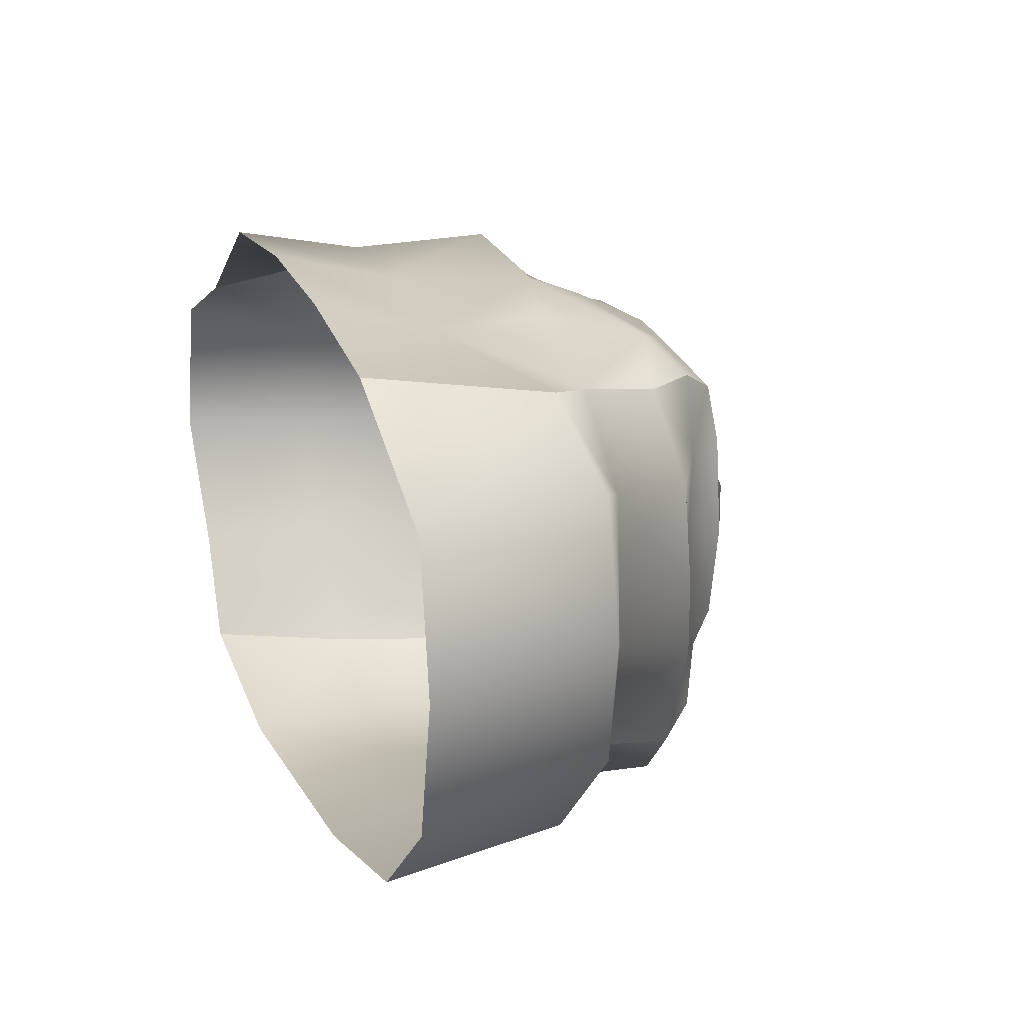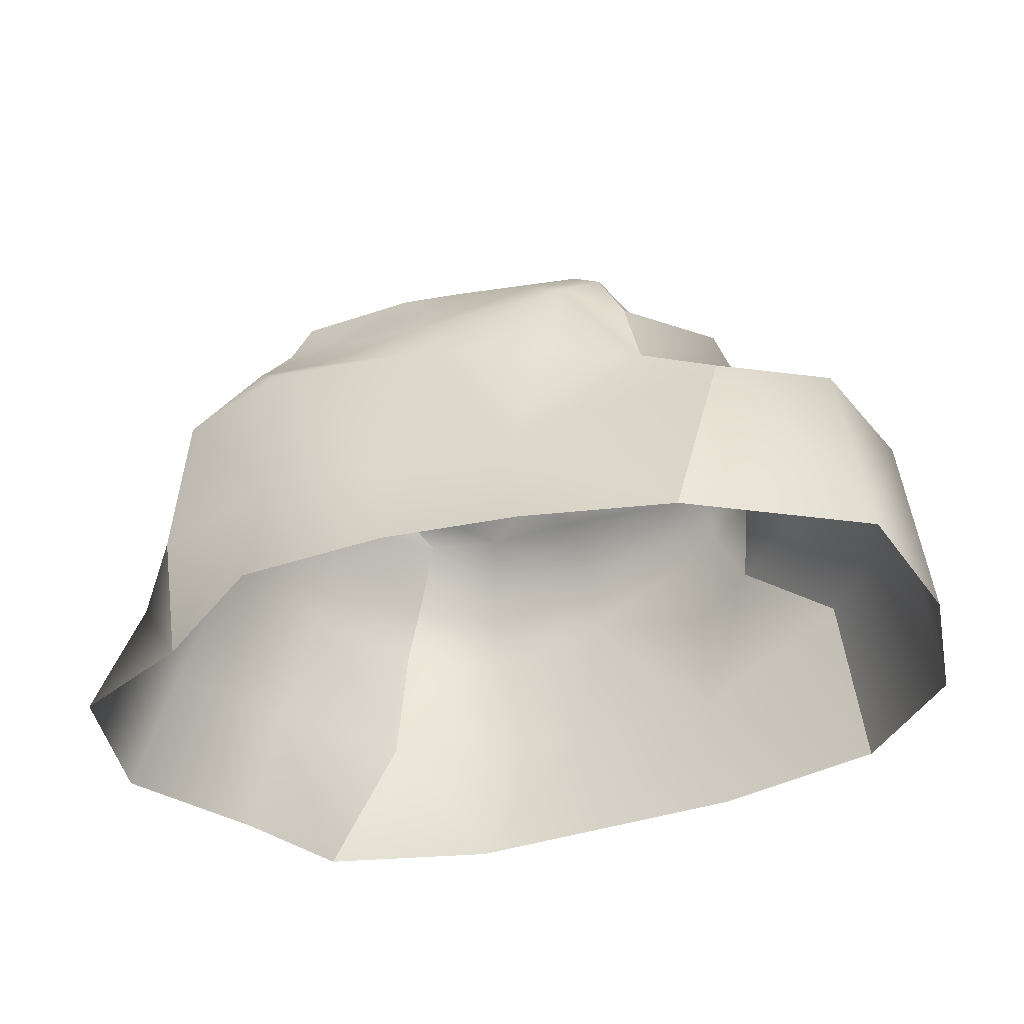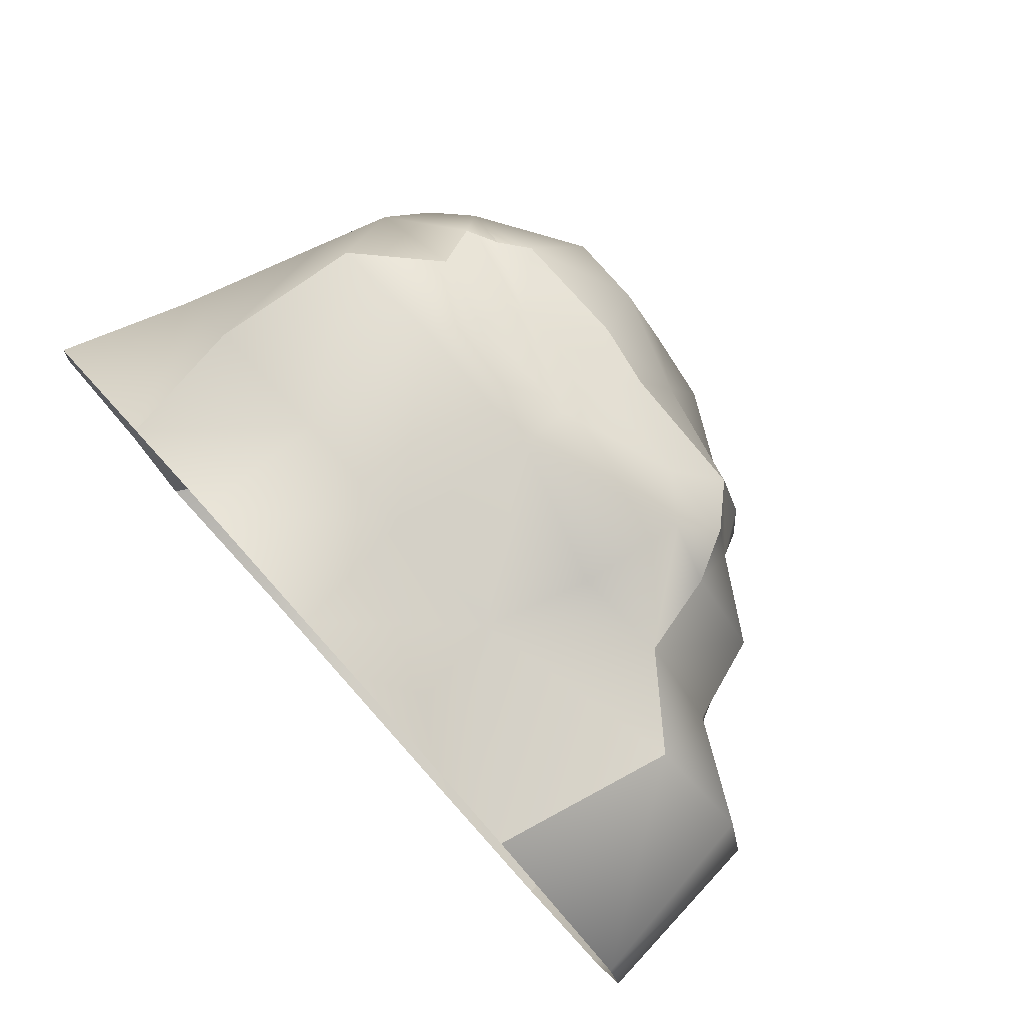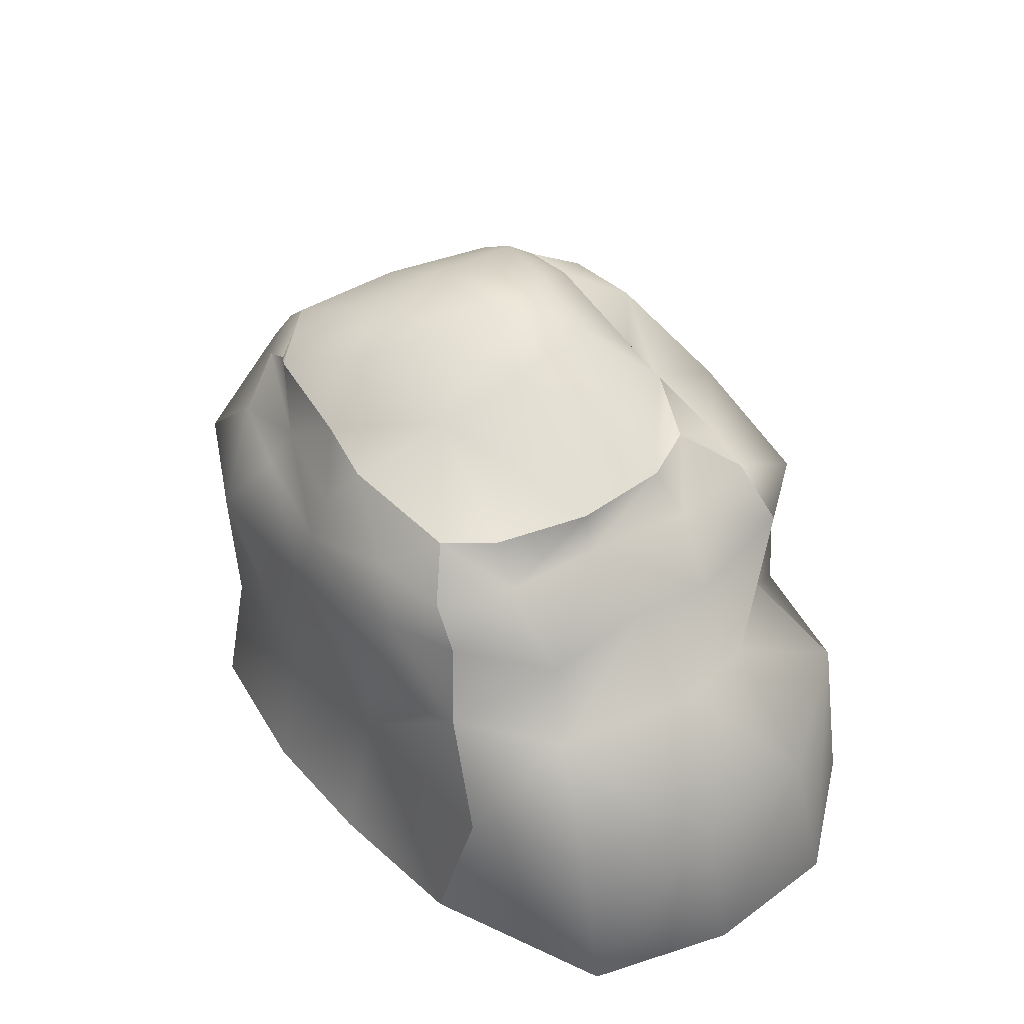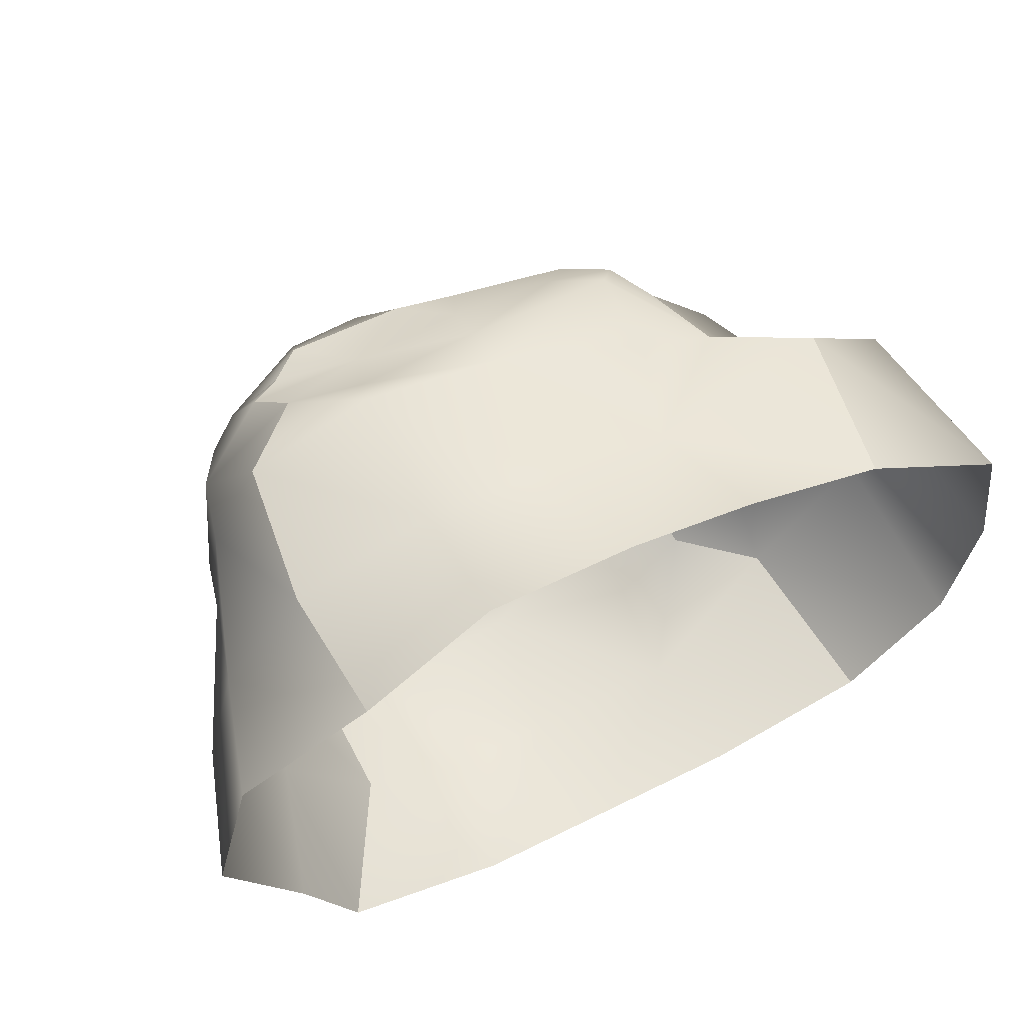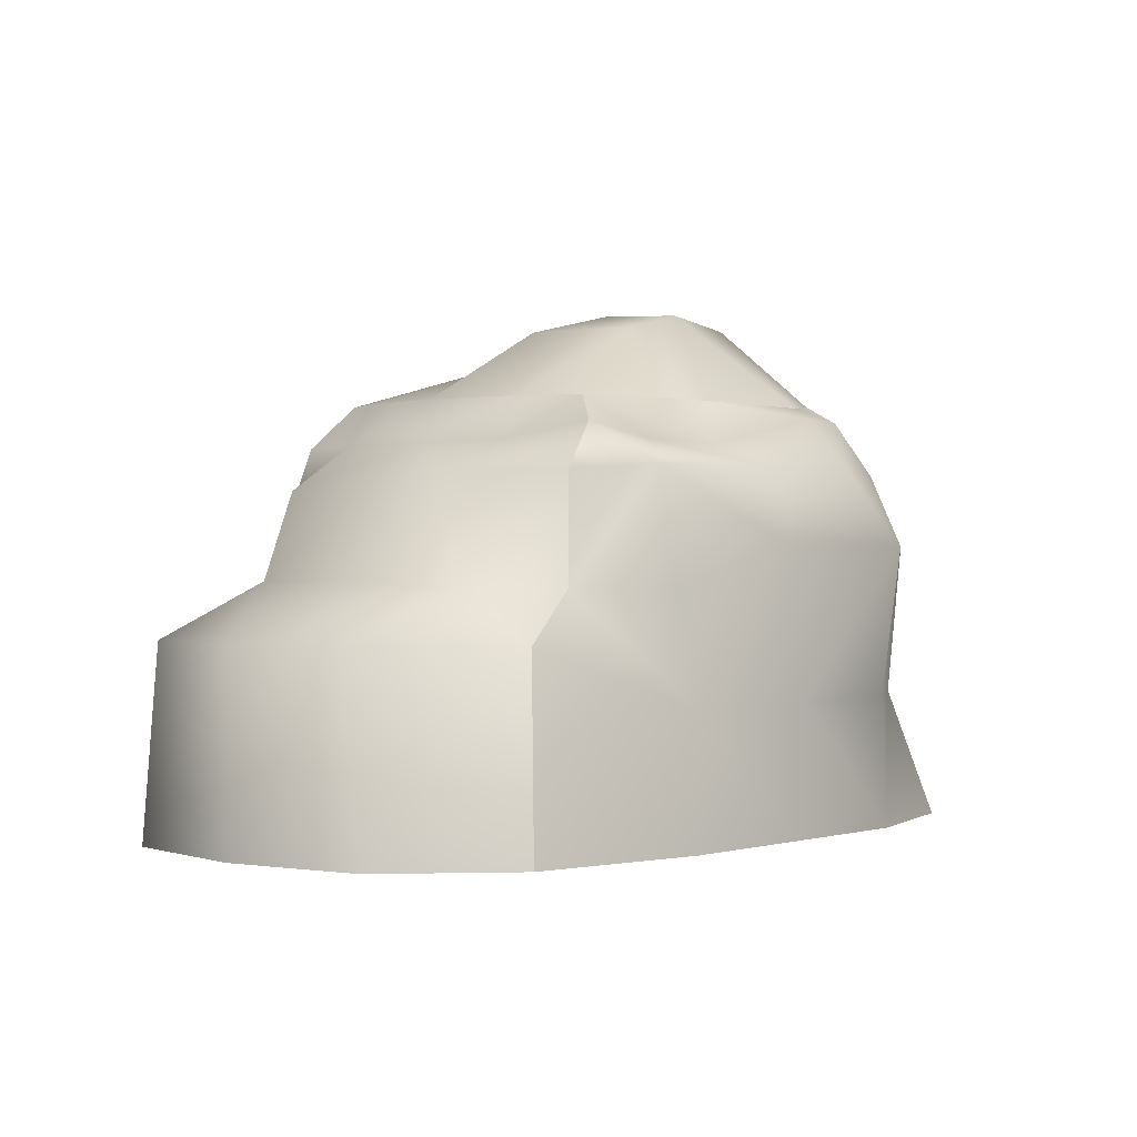
<metadata>
{"format":"obj","ext":"obj","renderer":"f3d","projection":"perspective","resolution":1024,"background":"white","views":[{"elev":17.8,"azim":68.6,"up":"+Z"},{"elev":-39.2,"azim":23.1,"up":"+Y"},{"elev":78.9,"azim":48.2,"up":"+Z"},{"elev":45.4,"azim":61.0,"up":"+Y"},{"elev":57.5,"azim":-27.4,"up":"+Z"},{"elev":0.0,"azim":132.1,"up":"+Y"}]}
</metadata>
<code>
g default
v -1.184 -0.00241 0.8589
v -0.6355 -0.006989 1.227
v -0 -0.006989 1.227
v 0.5636 -0.002408 1.131
v 1.18 -0.002408 0.9609
v -1.232 0.5508 0.9384
v -0.6304 0.5508 1.119
v -0.08626 0.5508 1.079
v 0.4675 0.5508 0.9545
v 1.358 0.755 0.8715
v -1.149 1.18 0.9733
v -0.611 1.18 1.144
v 0.006315 1.18 1.041
v 0.6132 0.985 1.009
v 0.9965 1.036 0.7714
v -0.8539 1.489 0.8917
v -0.5445 1.408 0.9273
v 0.002196 1.408 0.9628
v 0.6789 1.446 0.9037
v 0.9104 1.392 0.7176
v -0.9462 1.687 0.7137
v -0.4701 1.603 0.8337
v 0.006162 1.603 0.8745
v 0.4824 1.603 0.8337
v 0.8028 1.603 0.7358
v -0.8147 1.756 0.7044
v -0.684 1.838 0.7541
v -0.1793 1.838 0.7541
v 0.09154 1.786 0.7541
v 0.6454 1.786 0.6308
v -1.03 1.806 0.5047
v -0.6084 2.096 0.4263
v -0.2851 2.082 0.4712
v 0.1461 1.954 0.3591
v 0.7594 1.783 0.4101
v -1.082 1.806 -0
v -0.6084 2.138 0.01198
v -0.1525 2.191 -0.1181
v 0.1861 2.103 0
v 0.8052 1.783 0
v -1.03 1.806 -0.5047
v -0.6084 2.138 -0.4023
v -0.2851 2.186 -0.4023
v 0.01867 2.112 -0.4023
v 0.7254 1.783 -0.4101
v -0.8716 1.806 -0.6767
v -0.684 1.786 -0.7541
v -0.07425 1.786 -0.7541
v 0.1966 1.786 -0.7541
v 0.5705 1.786 -0.6308
v -0.7905 1.719 -0.892
v -0.4701 1.719 -0.9846
v 0.006162 1.603 -0.8573
v 0.4824 1.603 -0.8946
v 0.7656 1.664 -0.8374
v -0.8984 1.489 -1.006
v -0.5445 1.489 -1.145
v 0.002196 1.489 -1.178
v 0.7183 1.489 -1.145
v 0.9629 1.464 -0.9079
v -1.011 1.18 -1.086
v -0.611 1.18 -1.353
v 0.006315 1.18 -1.236
v 0.6354 1.011 -1.163
v 0.9337 1.011 -0.88
v -1.022 0.5508 -1.011
v -0.6304 0.5508 -1.248
v -0.08626 0.5508 -1.248
v 0.5904 0.5508 -1.237
v 1.316 0.8031 -1.047
v -1.357 -0.01589 -1.021
v -0.6355 -0.00241 -1.271
v -0 -0.00241 -1.271
v 0.6355 -0.00241 -1.271
v 1.392 -0.00241 -1.129
v -1.585 -0.00241 -0.5645
v 1.85 -0.00241 -0.7099
v -1.914 -0.00241 0
v 1.969 -0.00241 -0.1109
v -1.746 -0.00241 0.6355
v 1.874 -0.00241 0.5177
v 1.809 0.8031 -0.5399
v 1.888 0.8031 -0.009221
v 1.767 0.8031 0.5566
v 1.245 1.011 -0.5834
v 1.388 1.036 -0.2335
v 1.342 1.036 0.4132
v 1.169 1.464 -0.4095
v 1.169 1.464 -0.07758
v 1.221 1.403 0.3793
v 0.8539 1.603 -0.4815
v 0.8539 1.603 -0.005265
v 0.8789 1.603 0.4089
v -1.42 0.5508 -0.4823
v -1.725 0.5508 -0.009221
v -1.581 0.5508 0.5349
v -1.334 1.18 -0.6207
v -1.426 1.18 0.06791
v -1.363 1.18 0.6039
v -1.176 1.489 -0.5542
v -1.362 1.439 -0.01356
v -1.285 1.489 0.5519
v -1.084 1.65 -0.4815
v -1.221 1.572 0.02851
v -1.178 1.667 0.502
g pCube1
f 2 7 1
f 1 7 6
f 3 8 2
f 2 8 7
f 4 9 3
f 3 9 8
f 4 5 9
f 9 5 10
f 6 7 11
f 11 7 12
f 7 8 12
f 12 8 13
f 8 9 13
f 13 9 14
f 10 15 9
f 9 15 14
f 11 12 16
f 16 12 17
f 12 13 17
f 17 13 18
f 14 19 13
f 13 19 18
f 14 15 19
f 19 15 20
f 17 22 16
f 16 22 21
f 17 18 22
f 22 18 23
f 19 24 18
f 18 24 23
f 20 25 19
f 19 25 24
f 21 22 26
f 22 27 26
f 23 28 22
f 22 28 27
f 24 29 23
f 23 29 28
f 25 30 24
f 24 30 29
f 26 27 31
f 31 27 32
f 28 33 27
f 27 33 32
f 29 34 28
f 28 34 33
f 29 30 34
f 34 30 35
f 31 32 36
f 36 32 37
f 32 33 37
f 37 33 38
f 33 34 38
f 38 34 39
f 35 40 34
f 34 40 39
f 37 42 36
f 36 42 41
f 38 43 37
f 37 43 42
f 39 44 38
f 38 44 43
f 40 45 39
f 39 45 44
f 41 42 46
f 42 47 46
f 42 43 47
f 47 43 48
f 43 44 48
f 48 44 49
f 44 45 49
f 49 45 50
f 46 47 51
f 51 47 52
f 47 48 52
f 52 48 53
f 48 49 53
f 53 49 54
f 49 50 54
f 54 50 55
f 52 57 51
f 51 57 56
f 53 58 52
f 52 58 57
f 53 54 58
f 58 54 59
f 54 55 59
f 59 55 60
f 57 62 56
f 56 62 61
f 58 63 57
f 57 63 62
f 58 59 63
f 63 59 64
f 60 65 59
f 59 65 64
f 62 67 61
f 61 67 66
f 63 68 62
f 62 68 67
f 64 69 63
f 63 69 68
f 64 65 69
f 69 65 70
f 67 72 66
f 66 72 71
f 67 68 72
f 72 68 73
f 68 69 73
f 73 69 74
f 70 75 69
f 69 75 74
f 75 70 77
f 77 70 82
f 77 82 79
f 79 82 83
f 79 83 81
f 81 83 84
f 5 81 10
f 10 81 84
f 82 70 85
f 85 70 65
f 83 82 86
f 86 82 85
f 84 83 87
f 87 83 86
f 84 87 10
f 10 87 15
f 65 60 85
f 85 60 88
f 85 88 86
f 86 88 89
f 86 89 87
f 87 89 90
f 87 90 15
f 15 90 20
f 88 60 91
f 91 60 55
f 89 88 92
f 92 88 91
f 89 92 90
f 90 92 93
f 90 93 20
f 20 93 25
f 55 50 91
f 91 50 45
f 91 45 92
f 92 45 40
f 92 40 93
f 93 40 35
f 25 93 30
f 30 93 35
f 76 94 71
f 71 94 66
f 78 95 76
f 76 95 94
f 80 96 78
f 78 96 95
f 80 1 96
f 96 1 6
f 94 97 66
f 66 97 61
f 95 98 94
f 94 98 97
f 95 96 98
f 98 96 99
f 96 6 99
f 99 6 11
f 97 100 61
f 61 100 56
f 98 101 97
f 97 101 100
f 99 102 98
f 98 102 101
f 99 11 102
f 102 11 16
f 56 100 51
f 51 100 103
f 100 101 103
f 103 101 104
f 101 102 104
f 104 102 105
f 16 21 102
f 102 21 105
f 51 103 46
f 46 103 41
f 104 36 103
f 103 36 41
f 104 105 36
f 36 105 31
f 105 21 31
f 31 21 26

</code>
